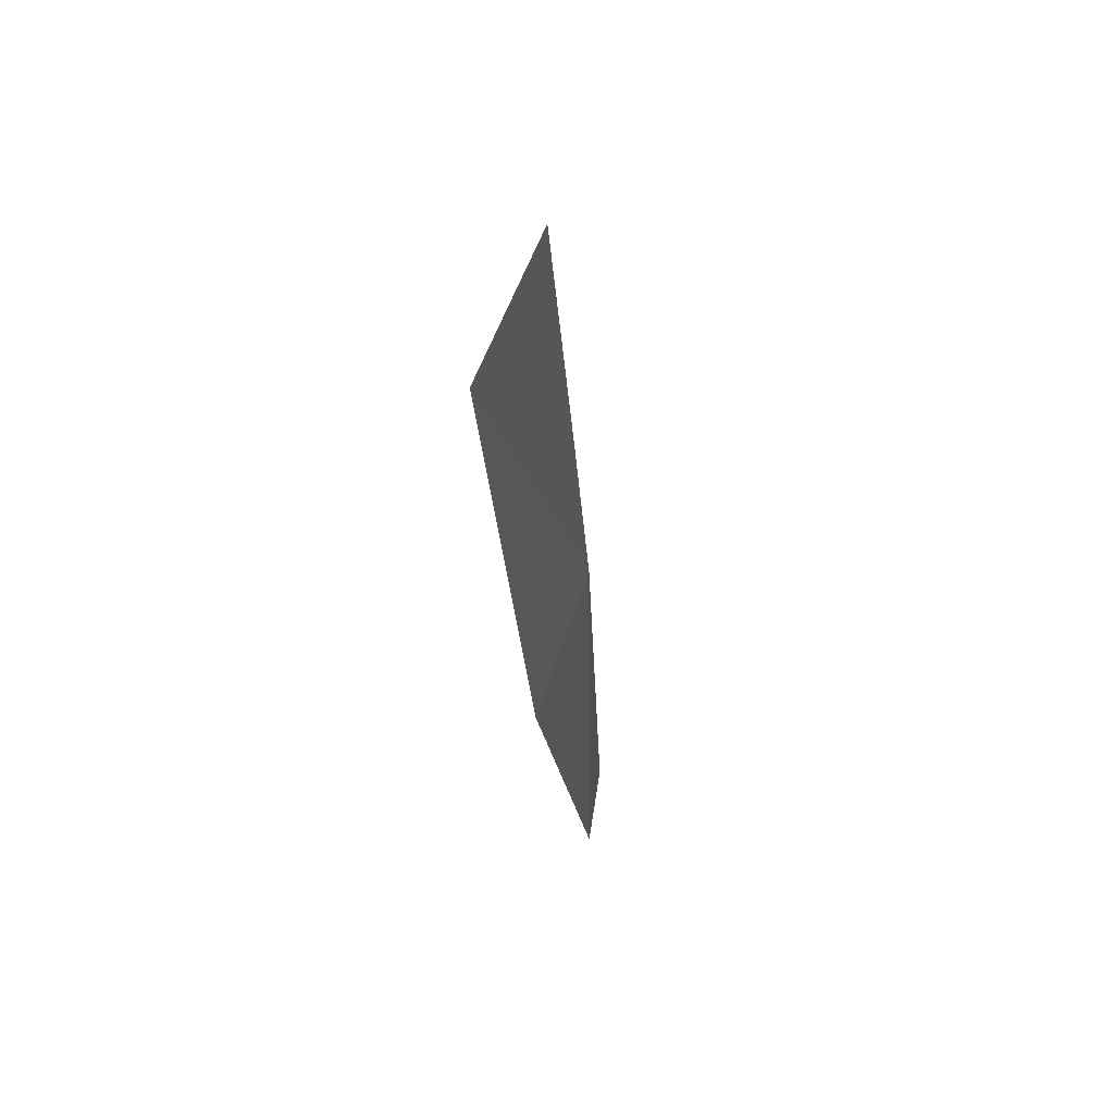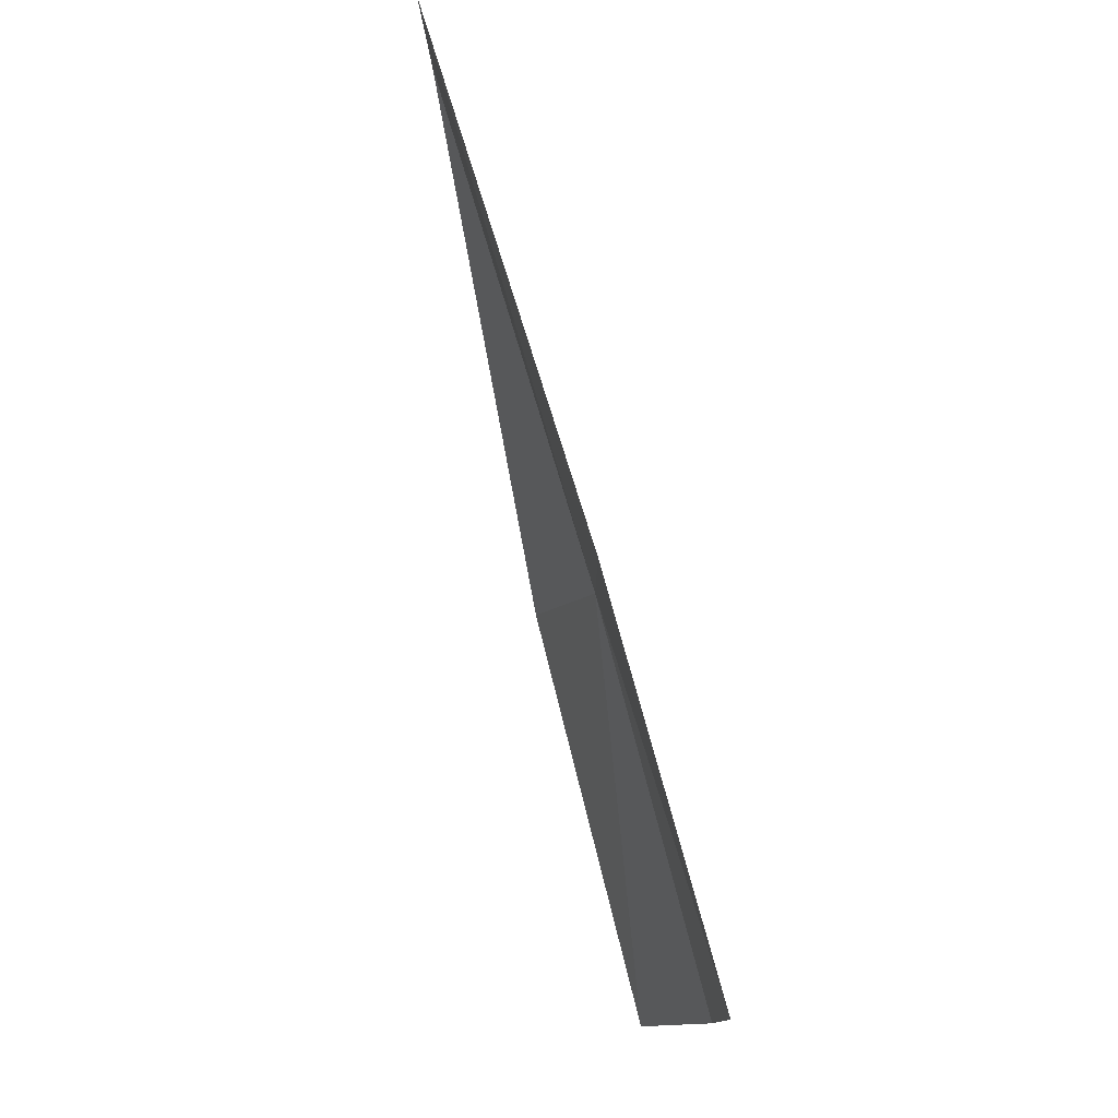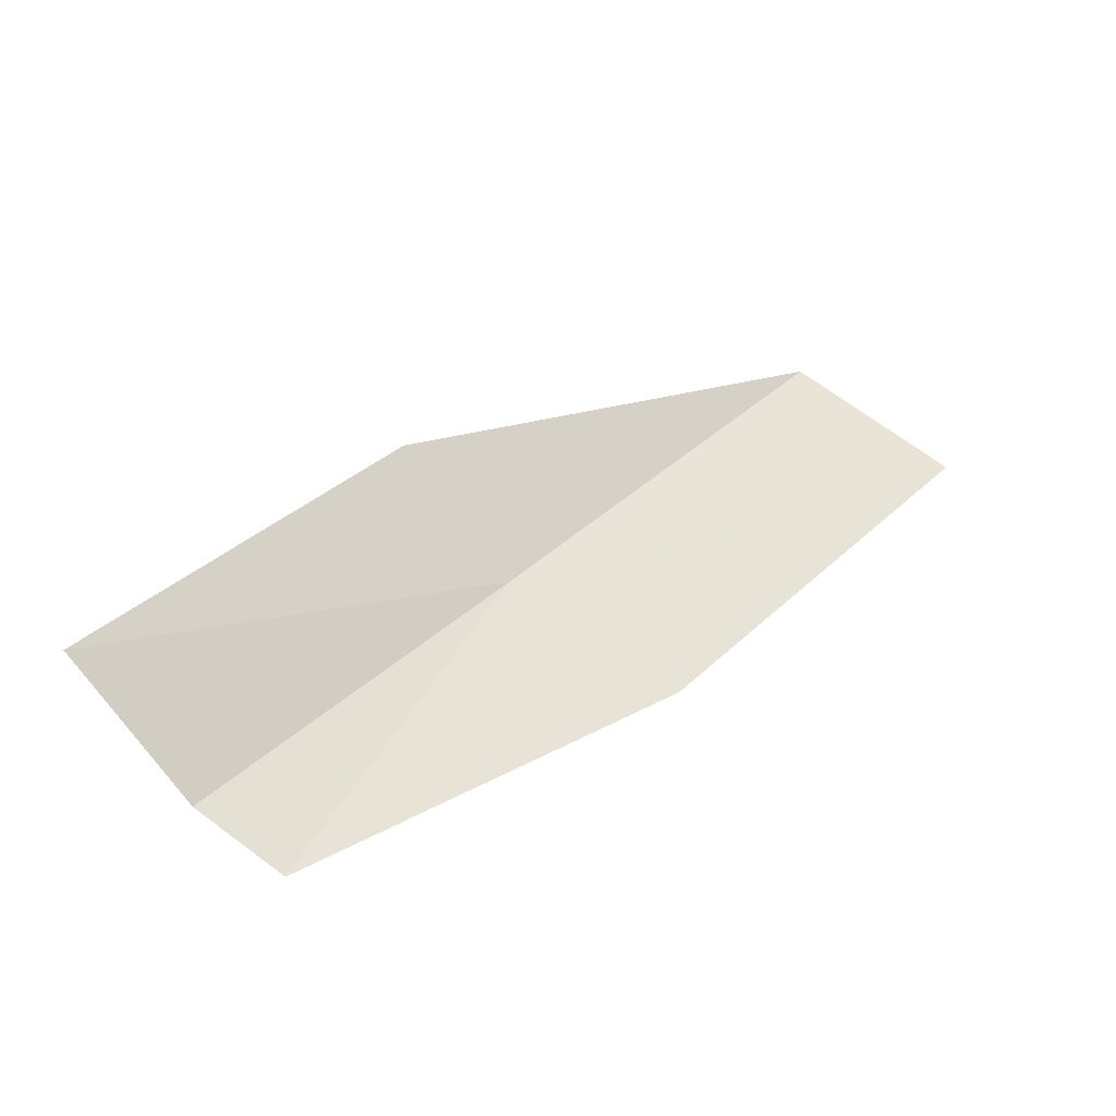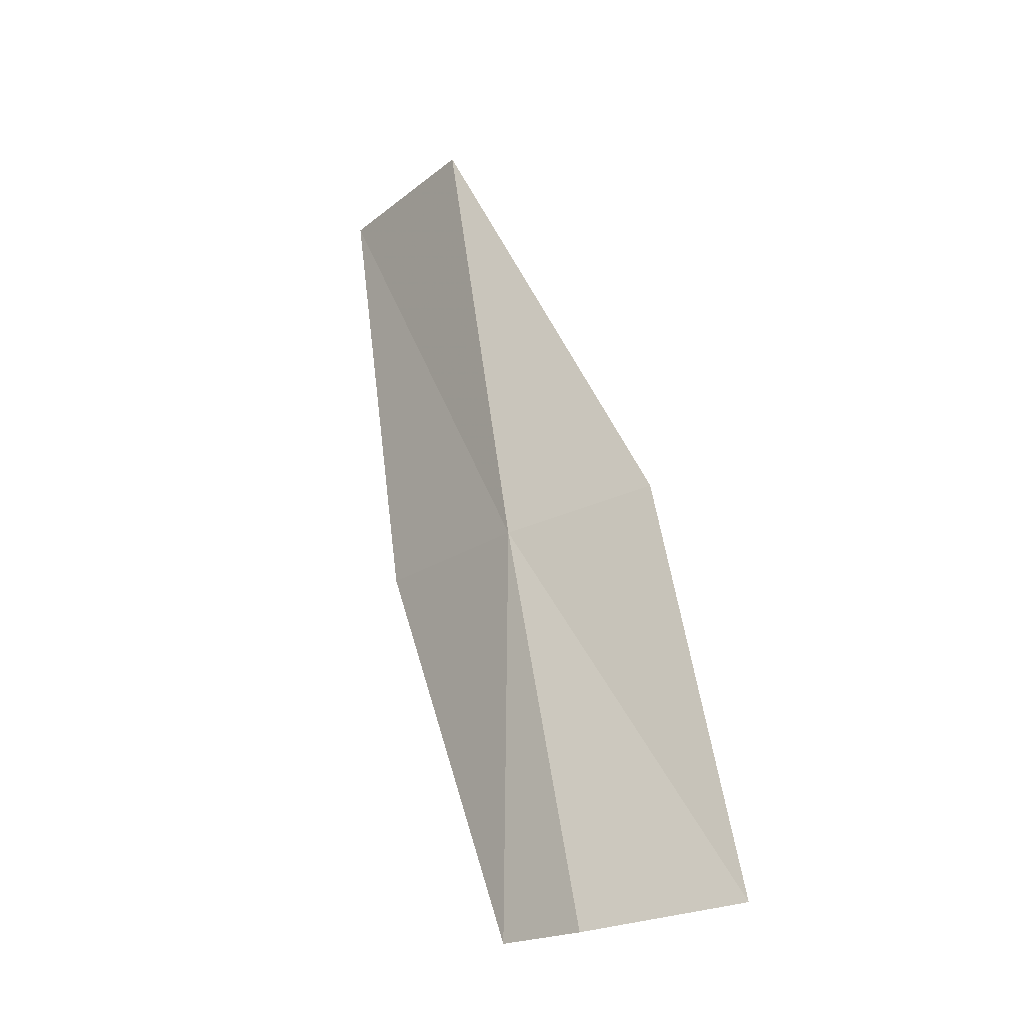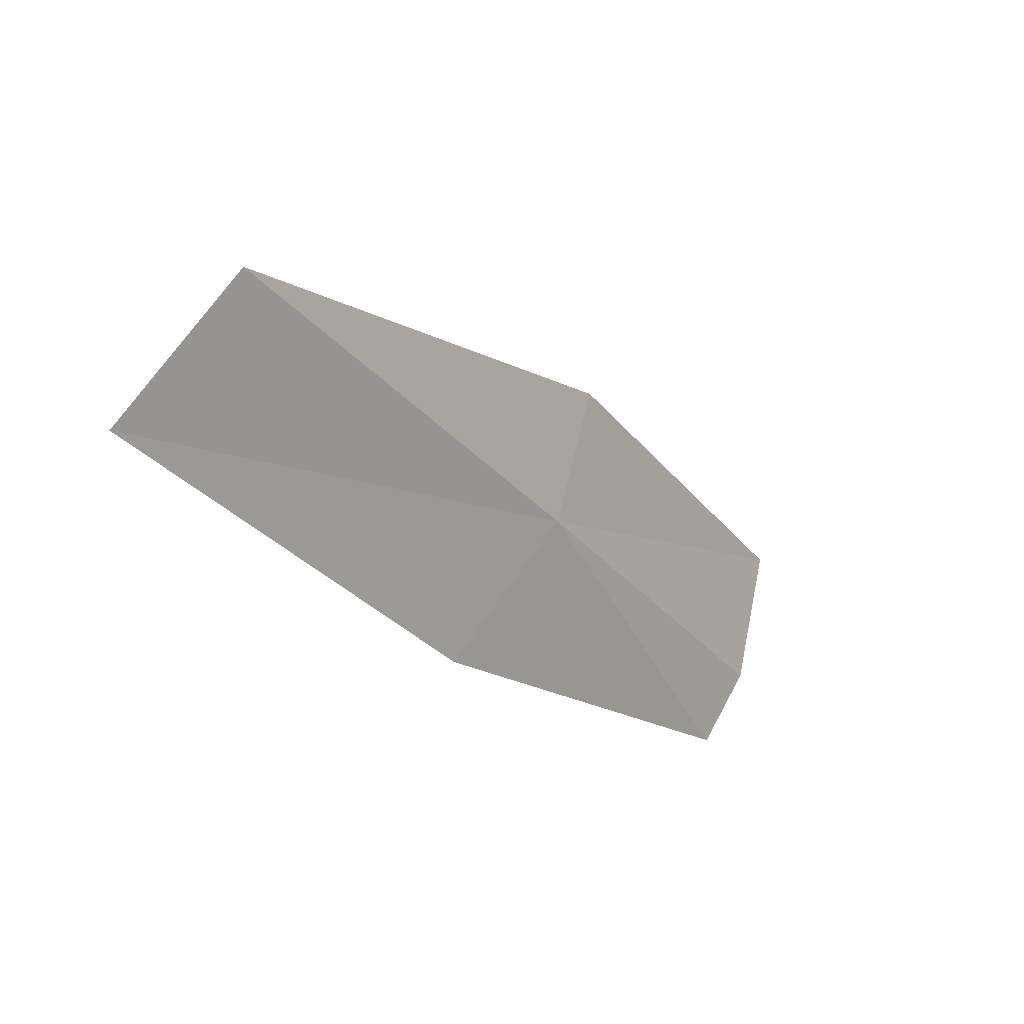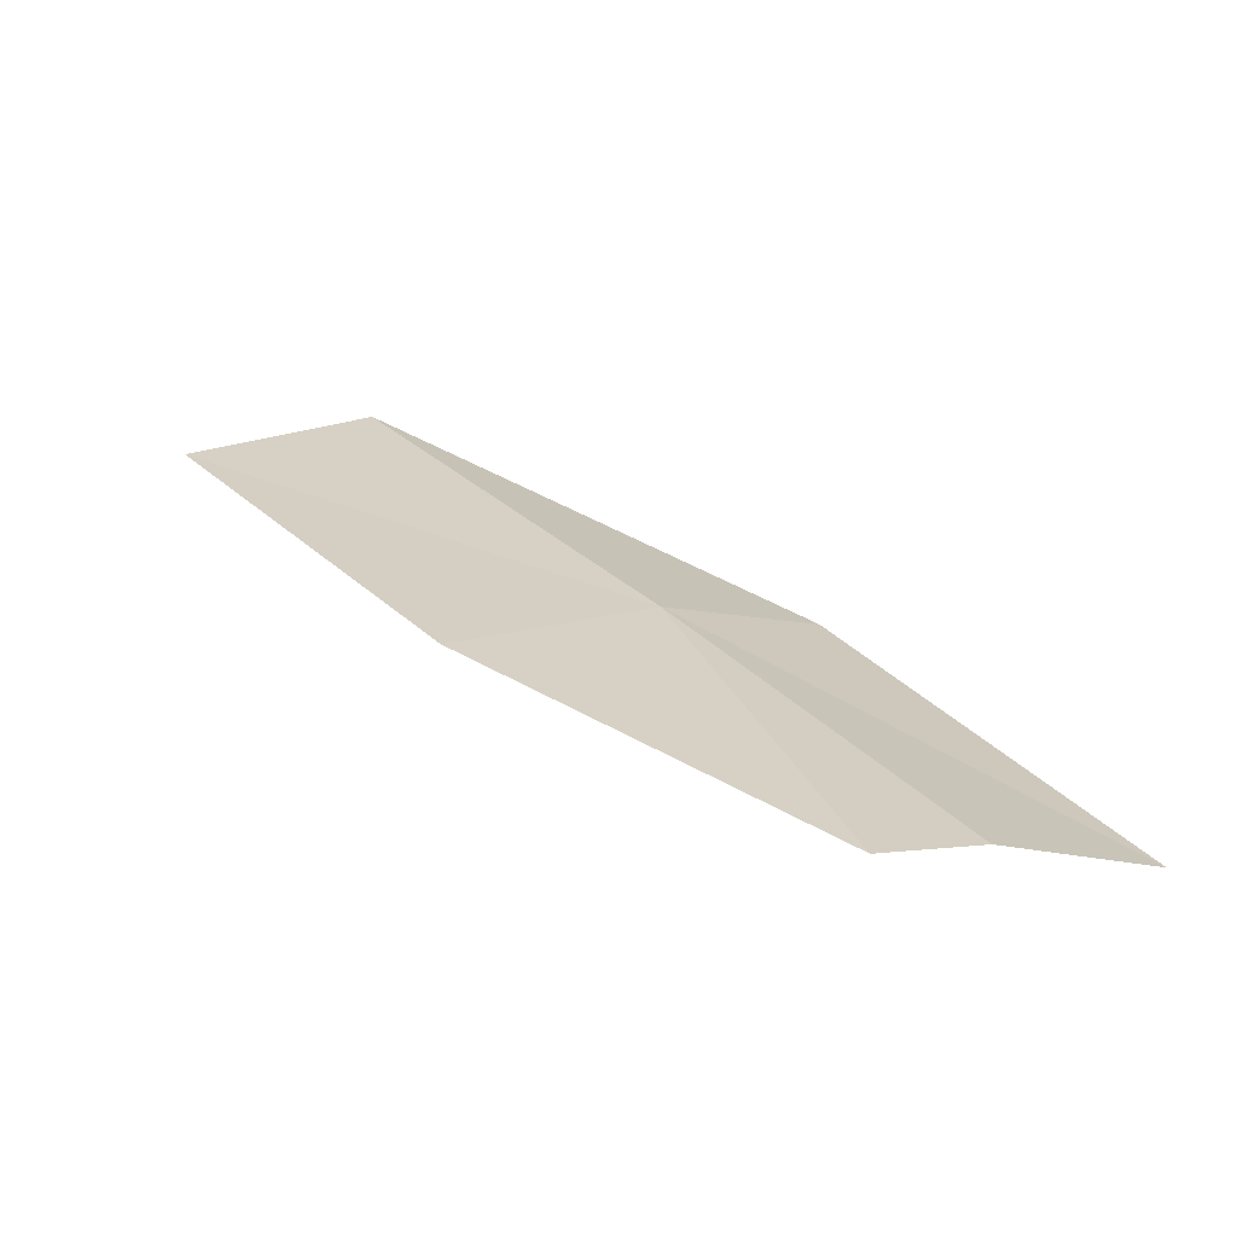
<metadata>
{"format":"obj","ext":"obj","renderer":"f3d","projection":"perspective","resolution":1024,"background":"white","views":[{"elev":-58.9,"azim":-20.6,"up":"+Y"},{"elev":-28.0,"azim":-9.7,"up":"+Z"},{"elev":-57.8,"azim":-128.3,"up":"+Z"},{"elev":1.7,"azim":128.7,"up":"+Z"},{"elev":41.7,"azim":25.8,"up":"+Z"},{"elev":-46.3,"azim":76.4,"up":"+Z"}]}
</metadata>
<code>
v 14.1 159.5 23.17
v 13.79 157.7 22.6
v 11.83 155.4 26.61
v 12.15 157.1 27.28
v 13.77 161 23.65
v 15.54 160.6 19.44
v 15.59 161.5 19.68
v 15.21 163 20.09
f 1 2 3
f 1 3 4
f 1 4 5
f 1 7 6
f 1 6 2
f 1 8 7
f 1 5 8

</code>
